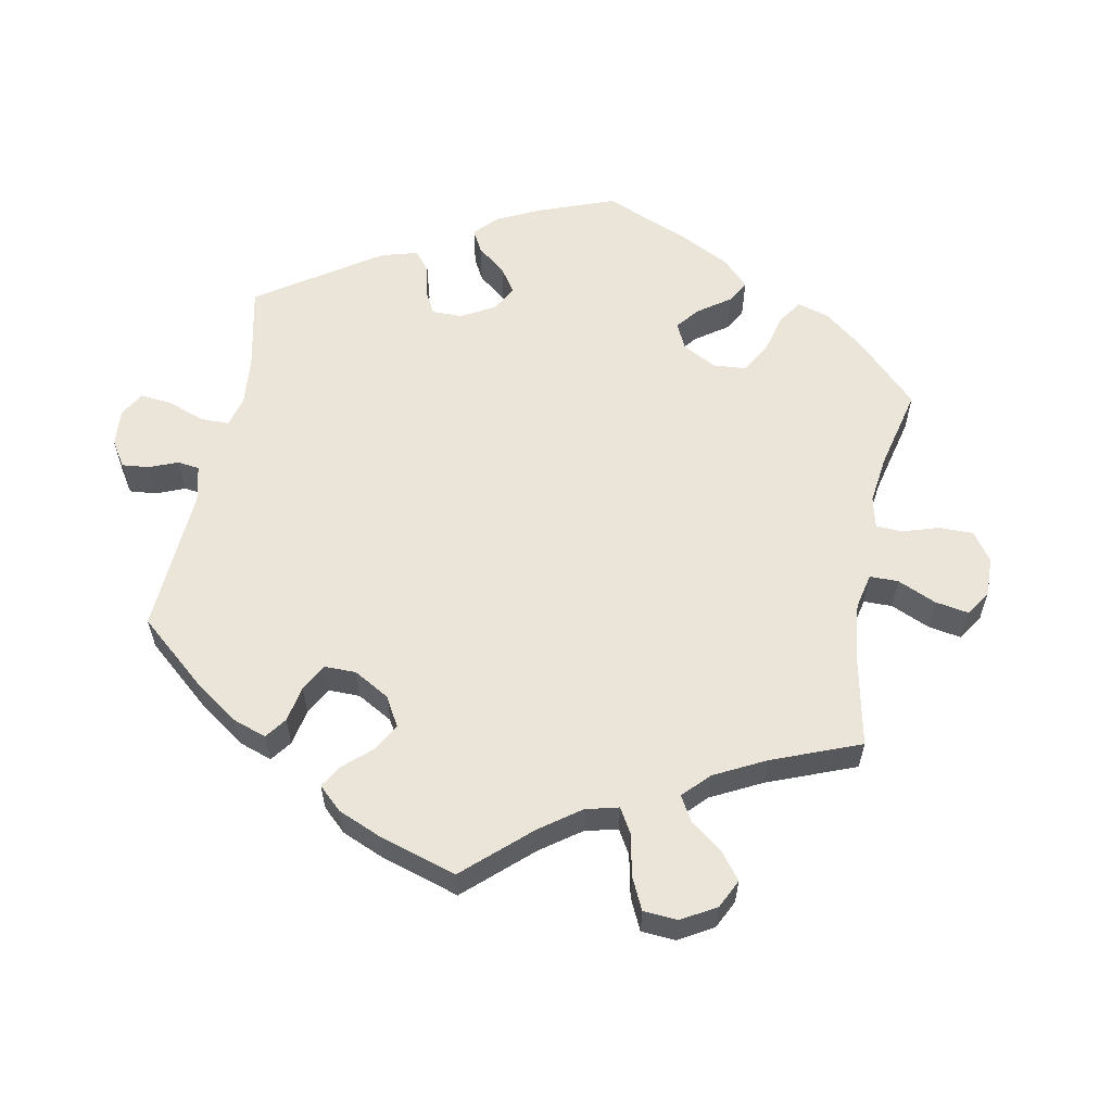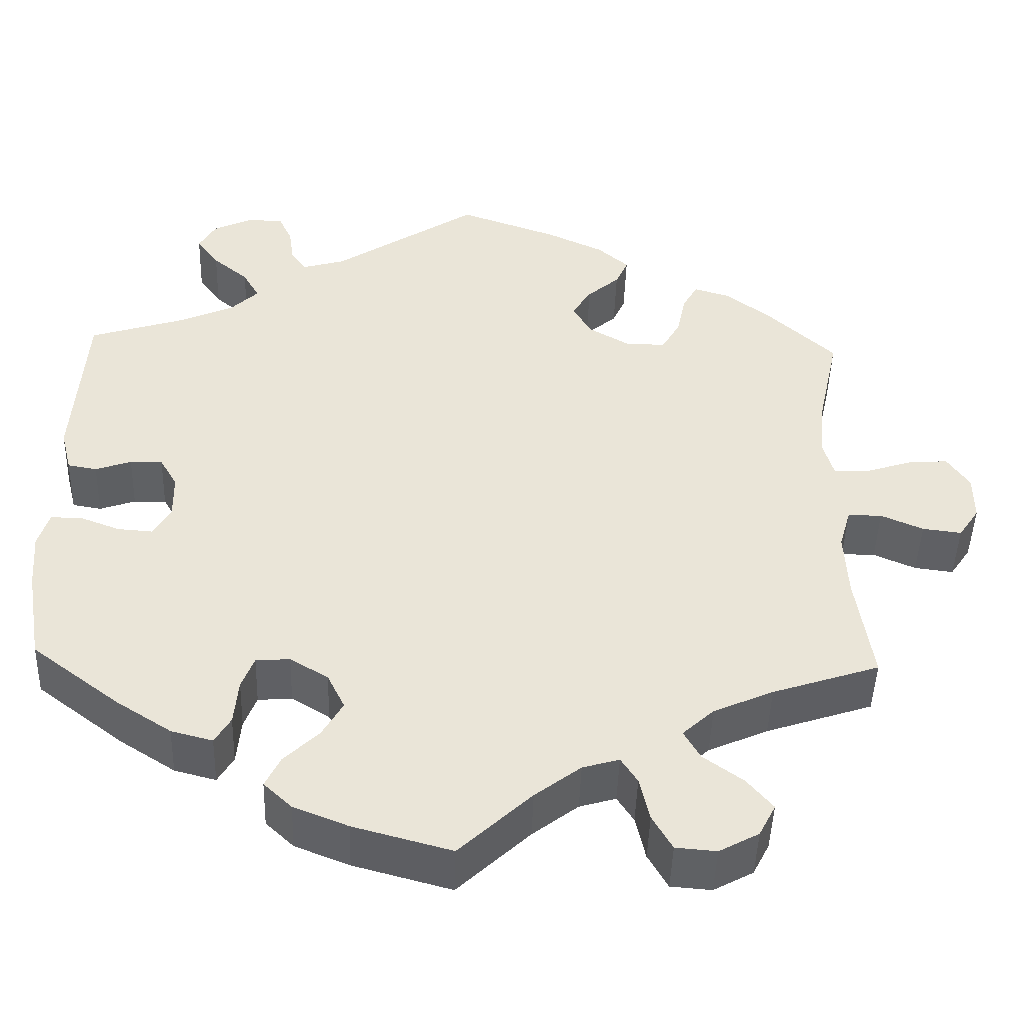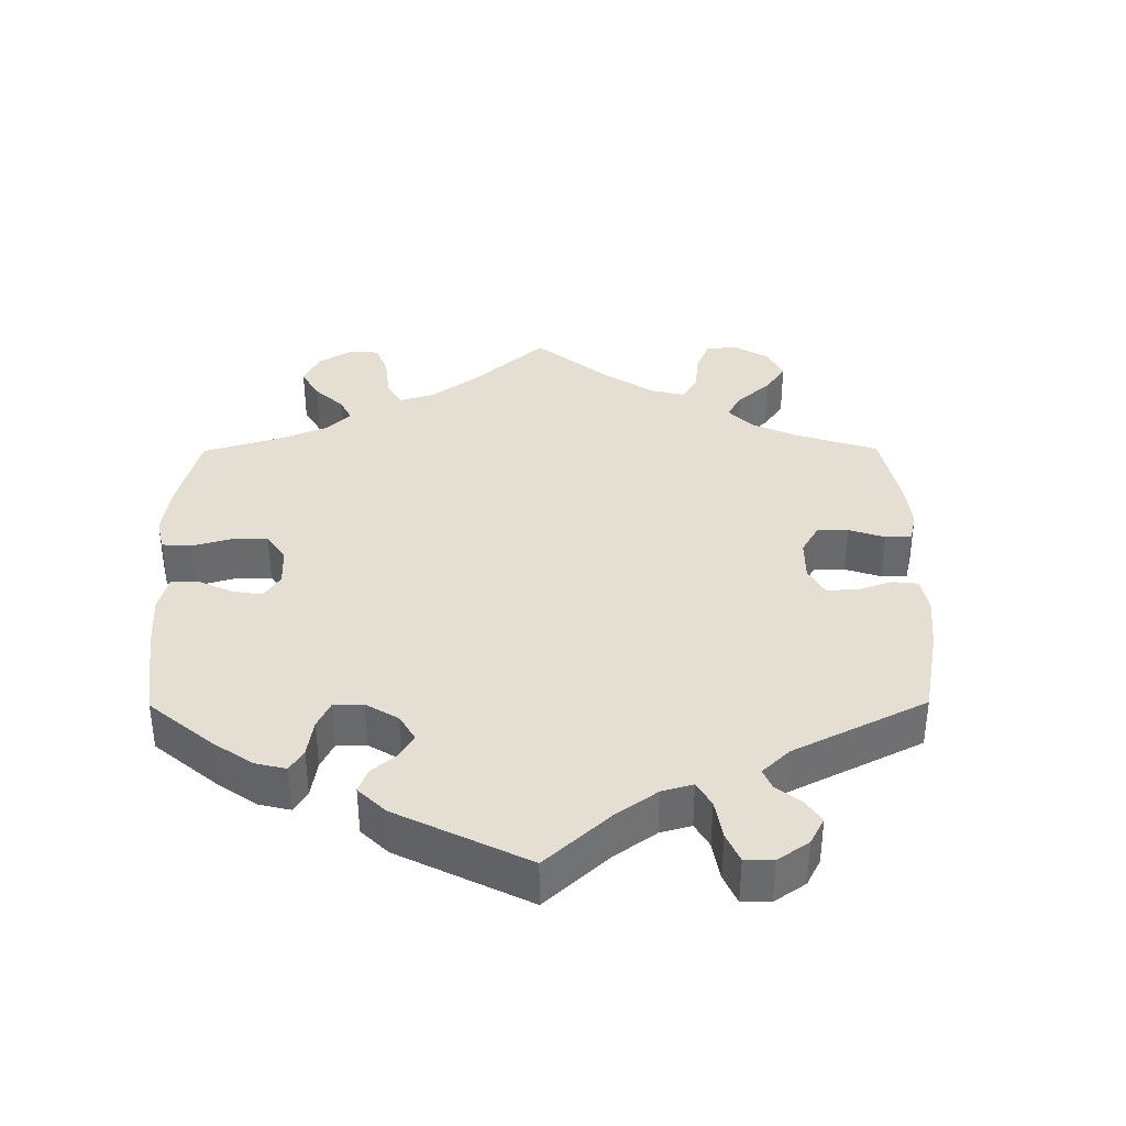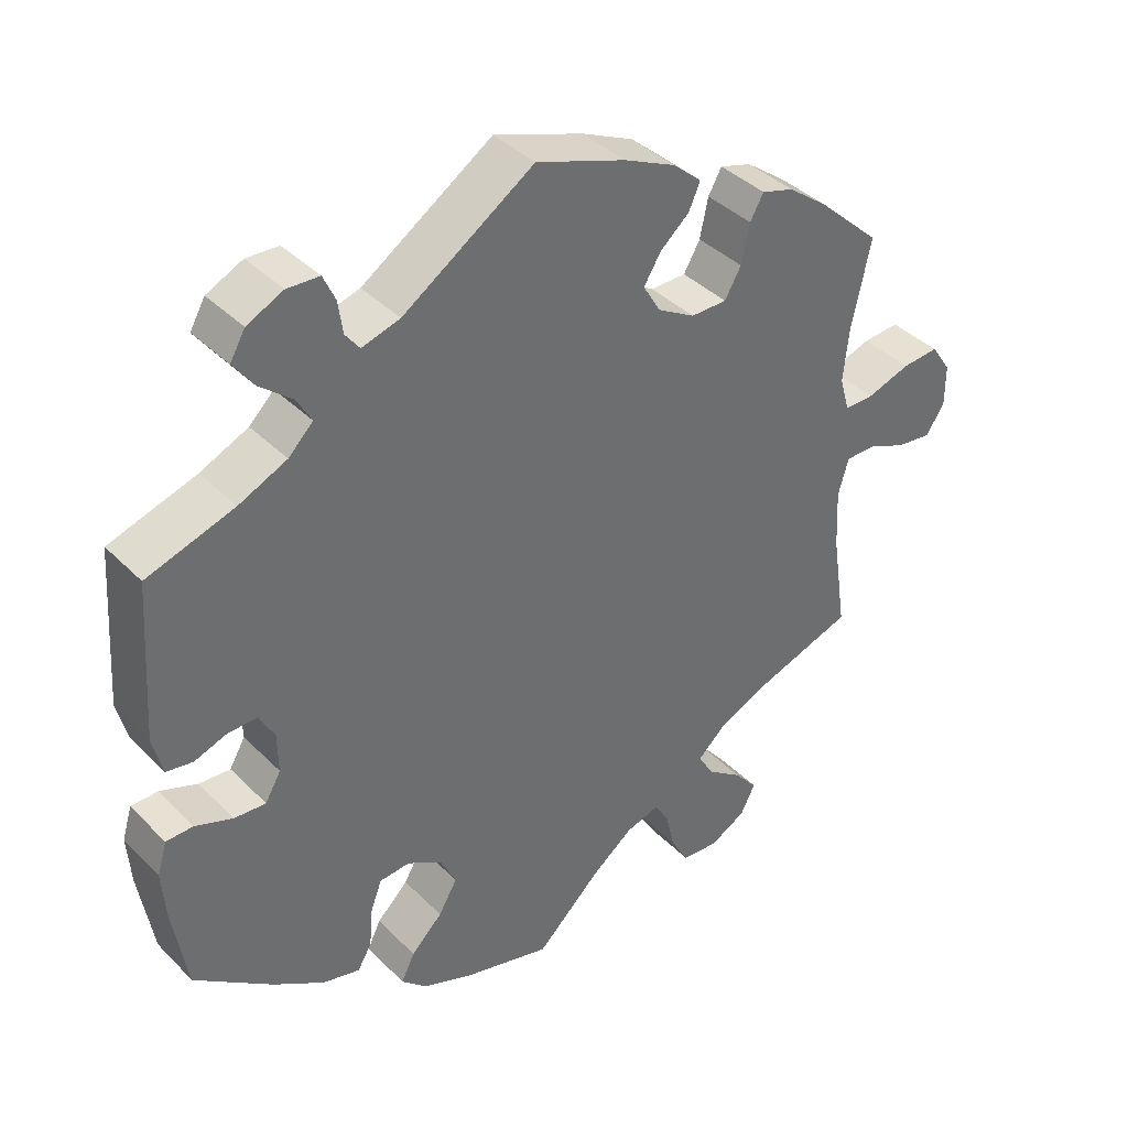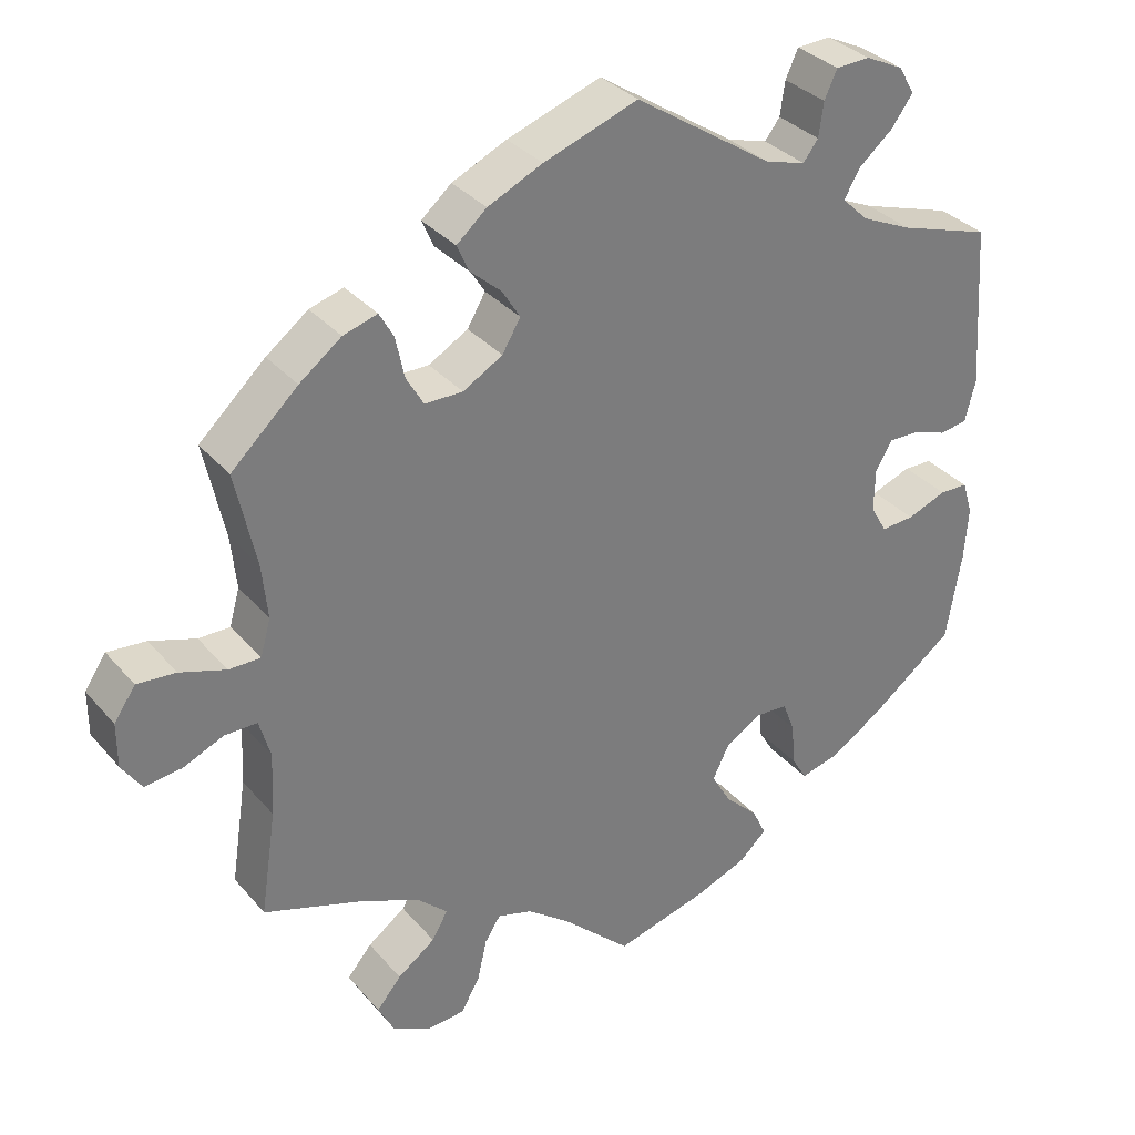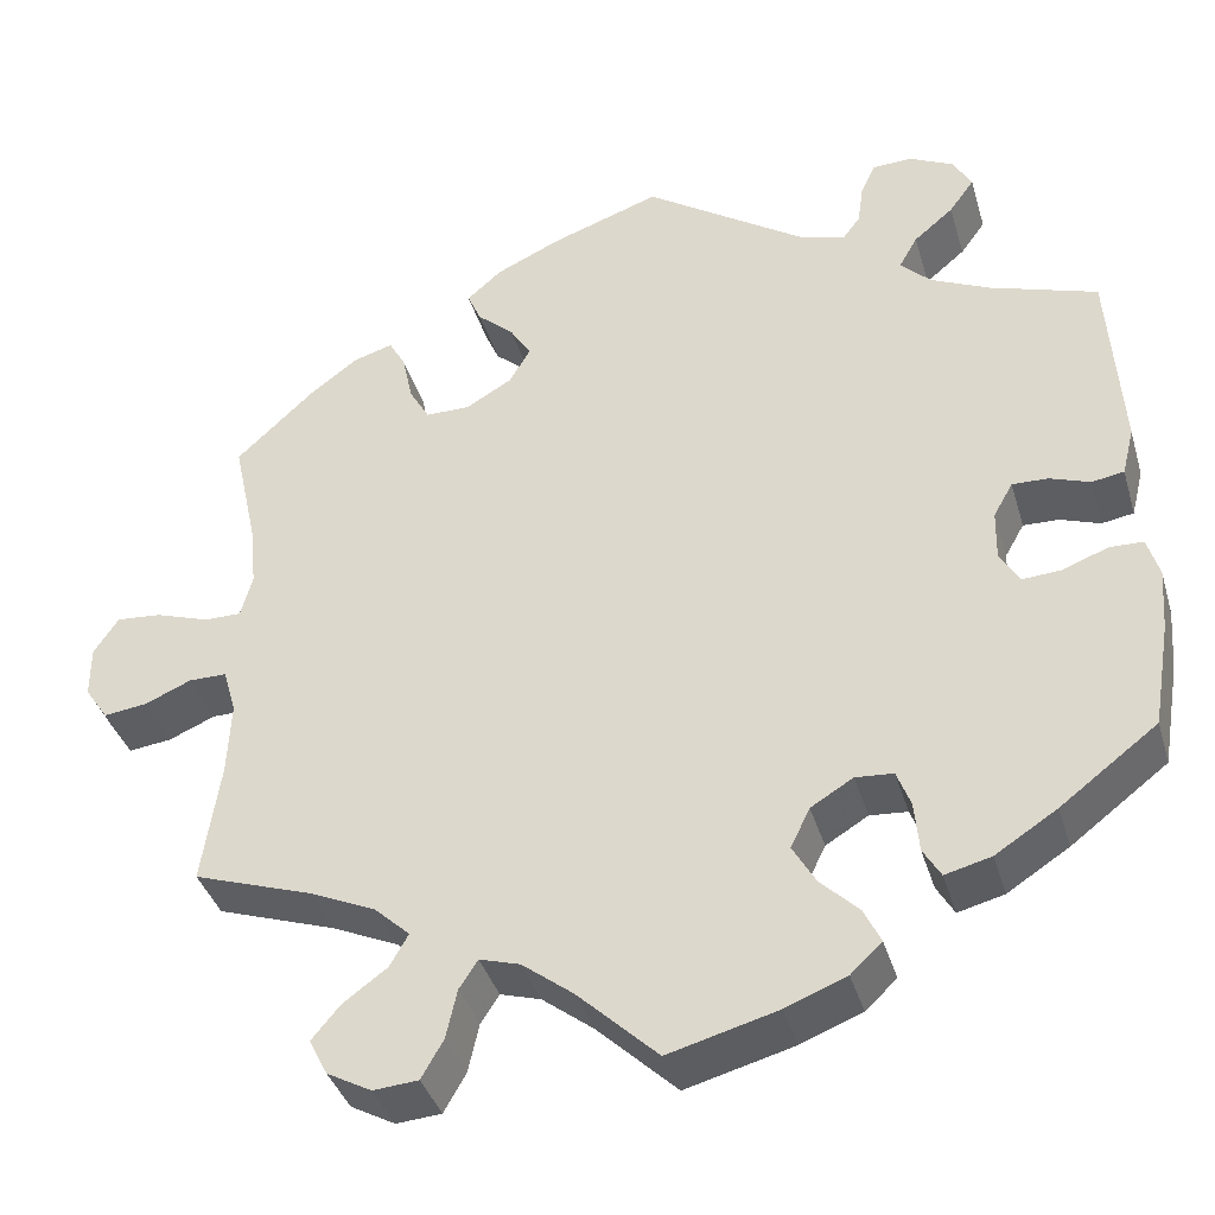
<metadata>
{"format":"obj","ext":"obj","renderer":"f3d","projection":"perspective","resolution":1024,"background":"white","views":[{"elev":58.8,"azim":70.9,"up":"+Y"},{"elev":-46.1,"azim":-1.8,"up":"+Z"},{"elev":37.1,"azim":-60.4,"up":"+Y"},{"elev":39.0,"azim":-39.1,"up":"+Z"},{"elev":33.0,"azim":146.3,"up":"+Z"},{"elev":-38.0,"azim":-164.1,"up":"+Z"}]}
</metadata>
<code>
v -0.117 0.07 -0.546
v -0.183 0.07 -0.52
v -0.217 0.07 -0.488
v -0.199 0.07 -0.451
v -0.157 0.07 -0.41
v -0.132 0.07 -0.367
v -0.153 0.07 -0.324
v -0.199 0.07 -0.296
v -0.24 0.07 -0.299
v -0.255 0.07 -0.338
v -0.26 0.07 -0.393
v -0.279 0.07 -0.425
v -0.329 0.07 -0.412
v -0.396 0.07 -0.369
v -0.501 0.07 -0.289
v -0.52 0.07 -0.175
v -0.525 0.07 -0.108
v -0.512 0.07 -0.065
v -0.476 0.07 -0.064
v -0.426 0.07 -0.083
v -0.384 0.07 -0.086
v -0.363 0.07 -0.05
v -0.364 0.07 0.004
v -0.385 0.07 0.041
v -0.424 0.07 0.04
v -0.467 0.07 0.025
v -0.502 0.07 0.031
v -0.515 0.07 0.083
v -0.501 0.07 0.289
v -0.385 0.07 0.326
v -0.321 0.07 0.355
v -0.288 0.07 0.387
v -0.308 0.07 0.422
v -0.351 0.07 0.458
v -0.378 0.07 0.495
v -0.358 0.07 0.53
v -0.31 0.07 0.553
v -0.267 0.07 0.551
v -0.251 0.07 0.516
v -0.245 0.07 0.473
v -0.226 0.07 0.448
v -0.175 0.07 0.463
v -0.001 0.07 0.578
v 0.118 0.07 0.536
v 0.187 0.07 0.504
v 0.225 0.07 0.471
v 0.21 0.07 0.437
v 0.171 0.07 0.403
v 0.148 0.07 0.366
v 0.171 0.07 0.327
v 0.221 0.07 0.298
v 0.269 0.07 0.298
v 0.291 0.07 0.336
v 0.302 0.07 0.388
v 0.32 0.07 0.42
v 0.363 0.07 0.407
v 0.416 0.07 0.367
v 0.5 0.07 0.289
v 0.474 0.07 0.169
v 0.467 0.07 0.1
v 0.48 0.07 0.054
v 0.52 0.07 0.054
v 0.578 0.07 0.073
v 0.627 0.07 0.077
v 0.654 0.07 0.037
v 0.654 0.07 -0.019
v 0.629 0.07 -0.056
v 0.582 0.07 -0.05
v 0.531 0.07 -0.028
v 0.49 0.07 -0.028
v 0.476 0.07 -0.077
v 0.48 0.07 -0.157
v 0.5 0.07 -0.289
v 0.371 0.07 -0.332
v 0.299 0.07 -0.364
v 0.261 0.07 -0.399
v 0.281 0.07 -0.434
v 0.329 0.07 -0.469
v 0.36 0.07 -0.506
v 0.34 0.07 -0.545
v 0.292 0.07 -0.571
v 0.243 0.07 -0.567
v 0.219 0.07 -0.525
v 0.207 0.07 -0.472
v 0.187 0.07 -0.441
v 0.143 0.07 -0.454
v 0.088 0.07 -0.496
v 0.001 0.07 -0.578
v -0.117 0 -0.546
v -0.183 0 -0.52
v -0.217 0 -0.488
v -0.199 0 -0.451
v -0.157 0 -0.41
v -0.132 0 -0.367
v -0.153 0 -0.324
v -0.199 0 -0.296
v -0.24 0 -0.299
v -0.255 0 -0.338
v -0.26 0 -0.393
v -0.279 0 -0.425
v -0.329 0 -0.412
v -0.396 0 -0.369
v -0.501 0 -0.289
v -0.52 0 -0.175
v -0.525 0 -0.108
v -0.512 0 -0.065
v -0.476 0 -0.064
v -0.426 0 -0.083
v -0.384 0 -0.086
v -0.363 0 -0.05
v -0.364 0 0.004
v -0.385 0 0.041
v -0.424 0 0.04
v -0.467 0 0.025
v -0.502 0 0.031
v -0.515 0 0.083
v -0.501 0 0.289
v -0.385 0 0.326
v -0.321 0 0.355
v -0.288 0 0.387
v -0.308 0 0.422
v -0.351 0 0.458
v -0.378 0 0.495
v -0.358 0 0.53
v -0.31 0 0.553
v -0.267 0 0.551
v -0.251 0 0.516
v -0.245 0 0.473
v -0.226 0 0.448
v -0.175 0 0.463
v -0.001 0 0.578
v 0.118 0 0.536
v 0.187 0 0.504
v 0.225 0 0.471
v 0.21 0 0.437
v 0.171 0 0.403
v 0.148 0 0.366
v 0.171 0 0.327
v 0.221 0 0.298
v 0.269 0 0.298
v 0.291 0 0.336
v 0.302 0 0.388
v 0.32 0 0.42
v 0.363 0 0.407
v 0.416 0 0.367
v 0.5 0 0.289
v 0.474 0 0.169
v 0.467 0 0.1
v 0.48 0 0.054
v 0.52 0 0.054
v 0.578 0 0.073
v 0.627 0 0.077
v 0.654 0 0.037
v 0.654 0 -0.019
v 0.629 0 -0.056
v 0.582 0 -0.05
v 0.531 0 -0.028
v 0.49 0 -0.028
v 0.476 0 -0.077
v 0.48 0 -0.157
v 0.5 0 -0.289
v 0.371 0 -0.332
v 0.299 0 -0.364
v 0.261 0 -0.399
v 0.281 0 -0.434
v 0.329 0 -0.469
v 0.36 0 -0.506
v 0.34 0 -0.545
v 0.292 0 -0.571
v 0.243 0 -0.567
v 0.219 0 -0.525
v 0.207 0 -0.472
v 0.187 0 -0.441
v 0.143 0 -0.454
v 0.088 0 -0.496
v 0.001 0 -0.578
f 87 88 1 2
f 86 87 2 3
f 85 86 3 4
f 81 82 83 84
f 81 84 85
f 80 81 85
f 77 78 79 80
f 76 77 80 85
f 75 76 85 4
f 72 73 74
f 71 72 74 75
f 70 71 75 4
f 66 67 68 69
f 66 69 70
f 65 66 70
f 62 63 64 65
f 61 62 65 70
f 60 61 70 4
f 56 57 58 59
f 53 54 55 56
f 52 53 56 59
f 51 52 59 60
f 45 46 47 48
f 45 48 49
f 42 43 44 45
f 41 42 45 49
f 37 38 39 40
f 37 40 41
f 36 37 41
f 33 34 35 36
f 32 33 36 41
f 27 28 29 30
f 25 26 27 30
f 24 25 30 31
f 23 24 31 32
f 17 18 19 20
f 17 20 21
f 16 17 21
f 15 16 21
f 14 15 21 22
f 10 11 12 13
f 9 10 13 14
f 60 4 5
f 60 5 6
f 50 51 60 6
f 49 50 6 7
f 41 49 7 8
f 22 23 32 41
f 9 14 22 41
f 8 9 41
f 90 89 176 175
f 91 90 175 174
f 92 91 174 173
f 172 171 170 169
f 173 172 169
f 173 169 168
f 168 167 166 165
f 173 168 165 164
f 92 173 164 163
f 162 161 160
f 163 162 160 159
f 92 163 159 158
f 157 156 155 154
f 158 157 154
f 158 154 153
f 153 152 151 150
f 158 153 150 149
f 92 158 149 148
f 147 146 145 144
f 144 143 142 141
f 147 144 141 140
f 148 147 140 139
f 136 135 134 133
f 137 136 133
f 133 132 131 130
f 137 133 130 129
f 128 127 126 125
f 129 128 125
f 129 125 124
f 124 123 122 121
f 129 124 121 120
f 118 117 116 115
f 118 115 114 113
f 119 118 113 112
f 120 119 112 111
f 108 107 106 105
f 109 108 105
f 109 105 104
f 109 104 103
f 110 109 103 102
f 101 100 99 98
f 102 101 98 97
f 93 92 148
f 94 93 148
f 94 148 139 138
f 95 94 138 137
f 96 95 137 129
f 129 120 111 110
f 129 110 102 97
f 129 97 96
f 1 89 90 2
f 2 90 91 3
f 3 91 92 4
f 4 92 93 5
f 5 93 94 6
f 6 94 95 7
f 7 95 96 8
f 8 96 97 9
f 9 97 98 10
f 10 98 99 11
f 11 99 100 12
f 12 100 101 13
f 13 101 102 14
f 14 102 103 15
f 15 103 104 16
f 16 104 105 17
f 17 105 106 18
f 18 106 107 19
f 19 107 108 20
f 20 108 109 21
f 21 109 110 22
f 22 110 111 23
f 23 111 112 24
f 24 112 113 25
f 25 113 114 26
f 26 114 115 27
f 27 115 116 28
f 28 116 117 29
f 29 117 118 30
f 30 118 119 31
f 31 119 120 32
f 32 120 121 33
f 33 121 122 34
f 34 122 123 35
f 35 123 124 36
f 36 124 125 37
f 37 125 126 38
f 38 126 127 39
f 39 127 128 40
f 40 128 129 41
f 41 129 130 42
f 42 130 131 43
f 43 131 132 44
f 44 132 133 45
f 45 133 134 46
f 46 134 135 47
f 47 135 136 48
f 48 136 137 49
f 49 137 138 50
f 50 138 139 51
f 51 139 140 52
f 52 140 141 53
f 53 141 142 54
f 54 142 143 55
f 55 143 144 56
f 56 144 145 57
f 57 145 146 58
f 58 146 147 59
f 59 147 148 60
f 60 148 149 61
f 61 149 150 62
f 62 150 151 63
f 63 151 152 64
f 64 152 153 65
f 65 153 154 66
f 66 154 155 67
f 67 155 156 68
f 68 156 157 69
f 69 157 158 70
f 70 158 159 71
f 71 159 160 72
f 72 160 161 73
f 73 161 162 74
f 74 162 163 75
f 75 163 164 76
f 76 164 165 77
f 77 165 166 78
f 78 166 167 79
f 79 167 168 80
f 80 168 169 81
f 81 169 170 82
f 82 170 171 83
f 83 171 172 84
f 84 172 173 85
f 85 173 174 86
f 86 174 175 87
f 87 175 176 88
f 88 176 89 1

</code>
